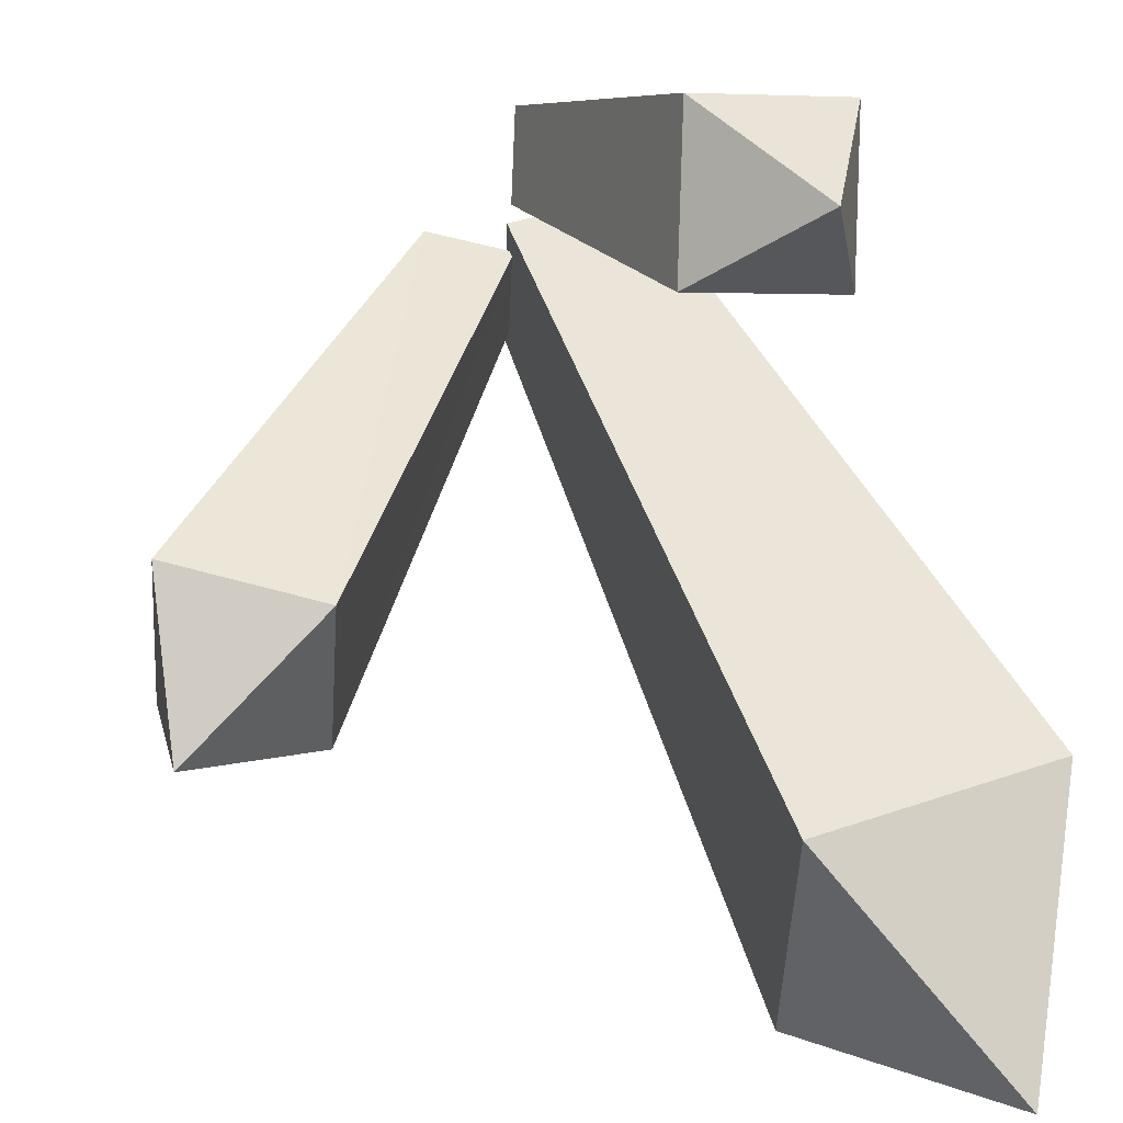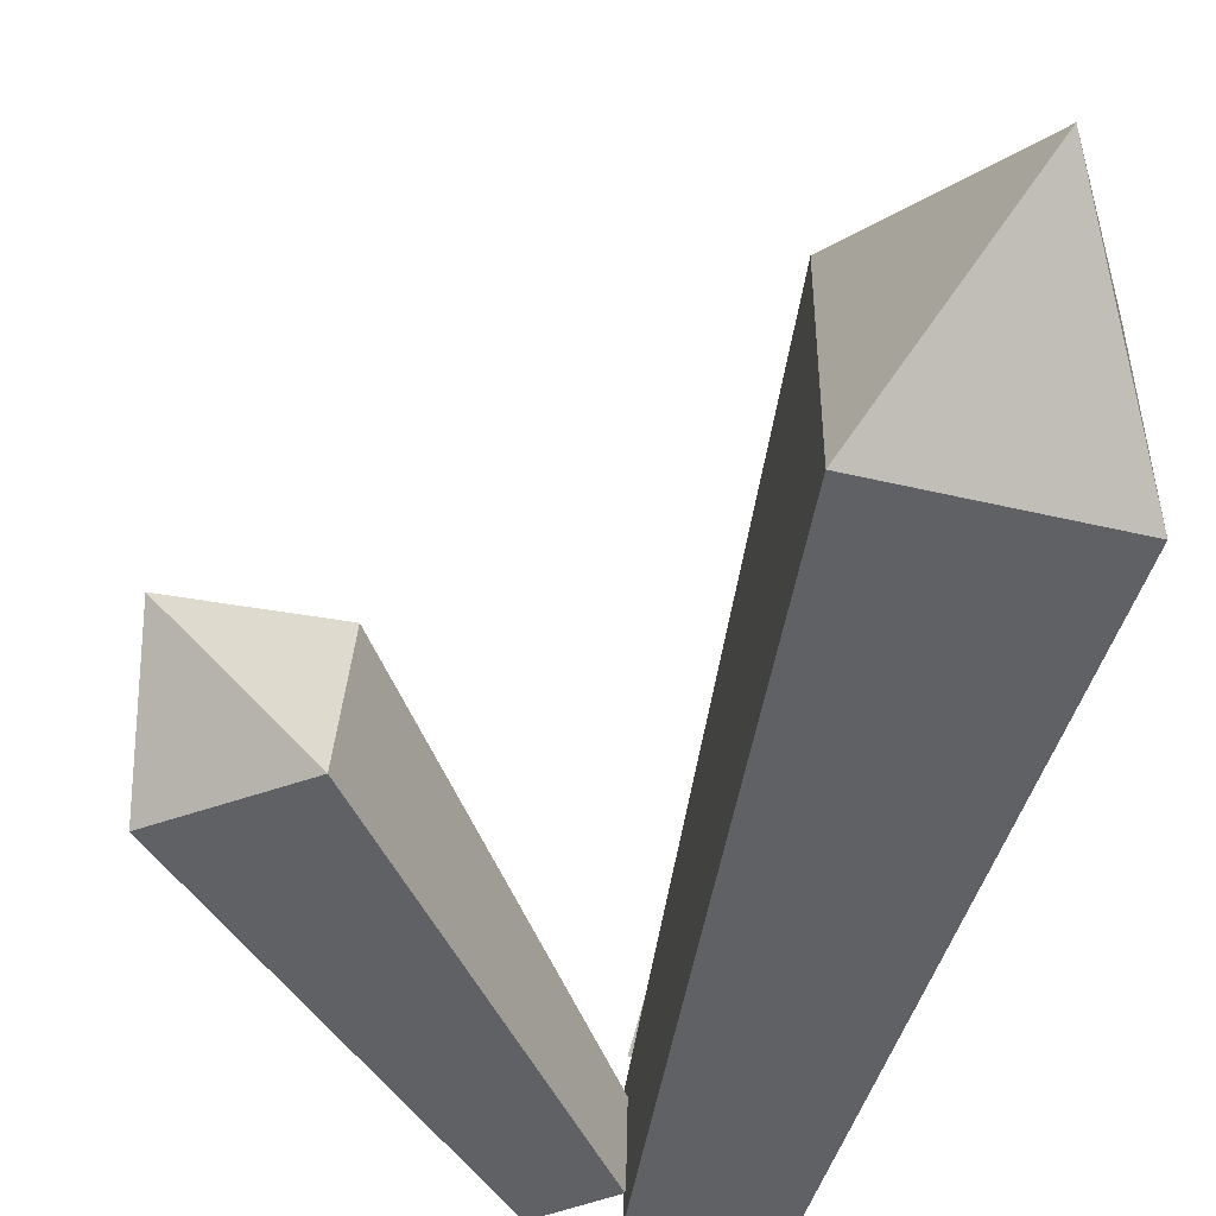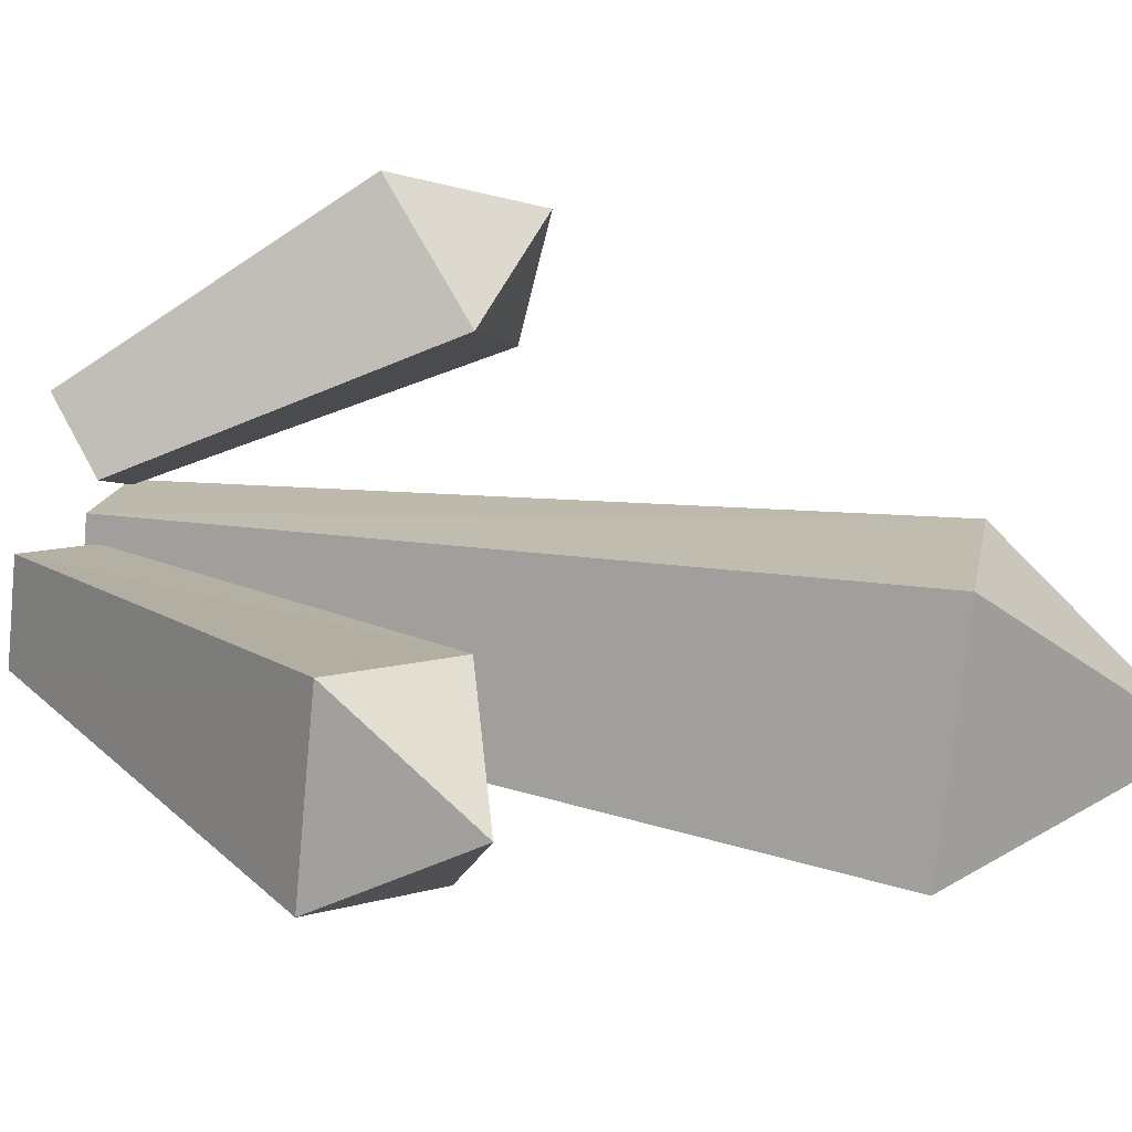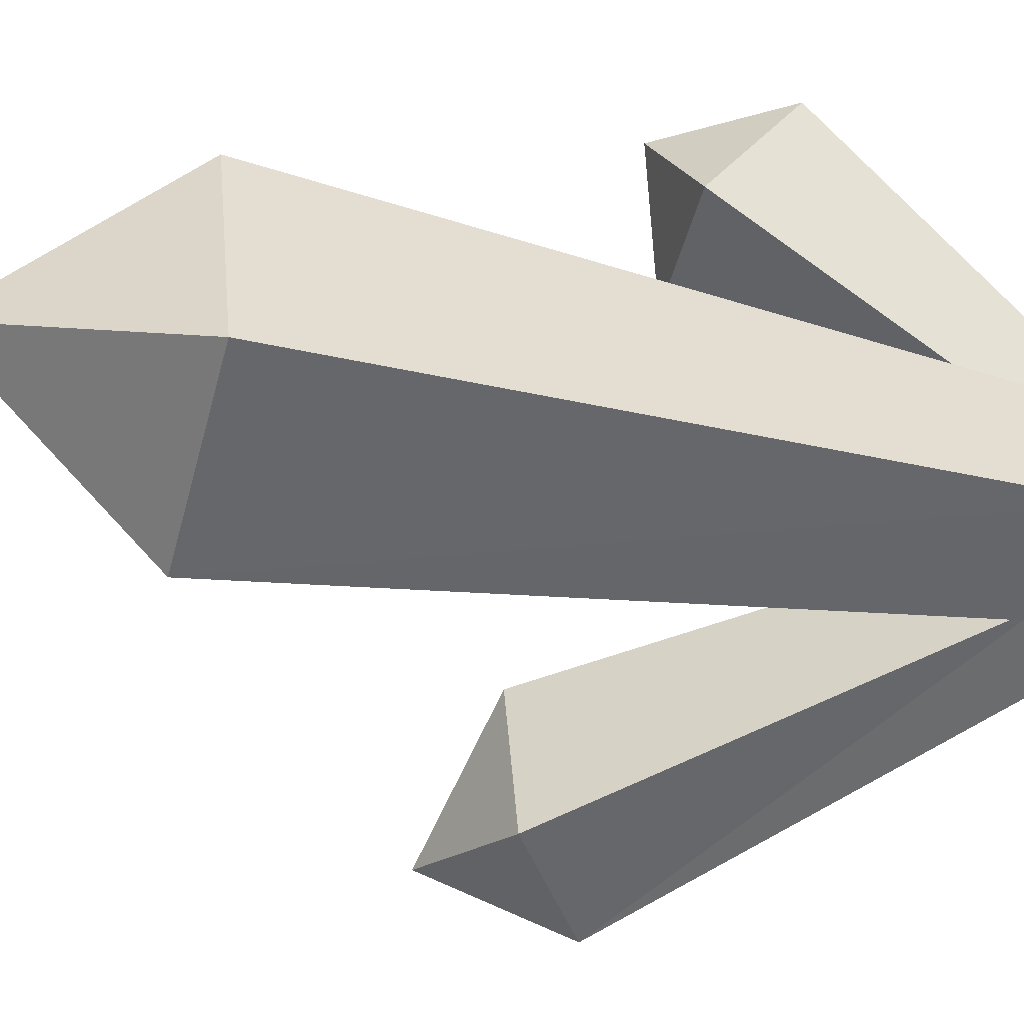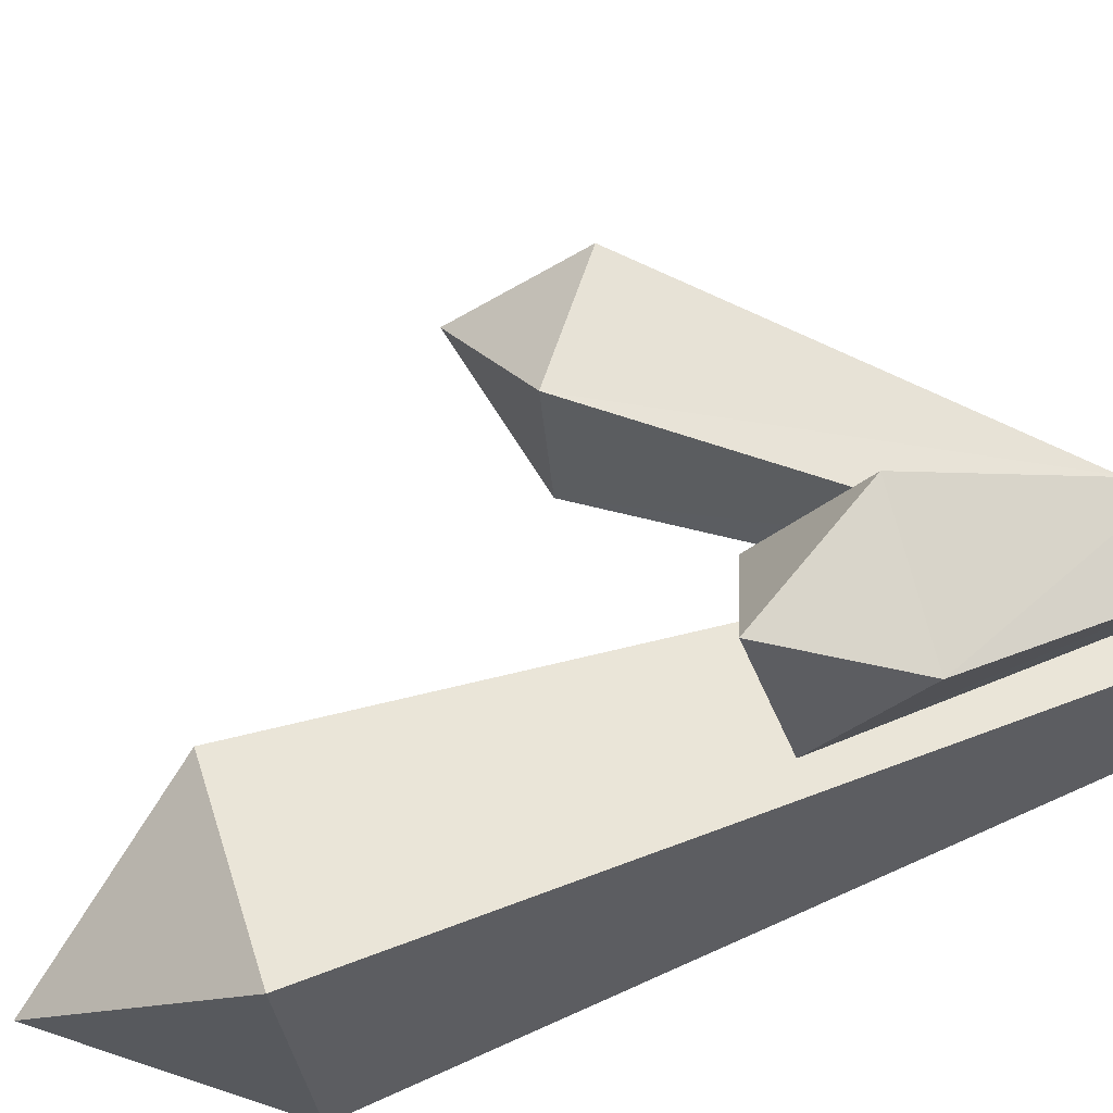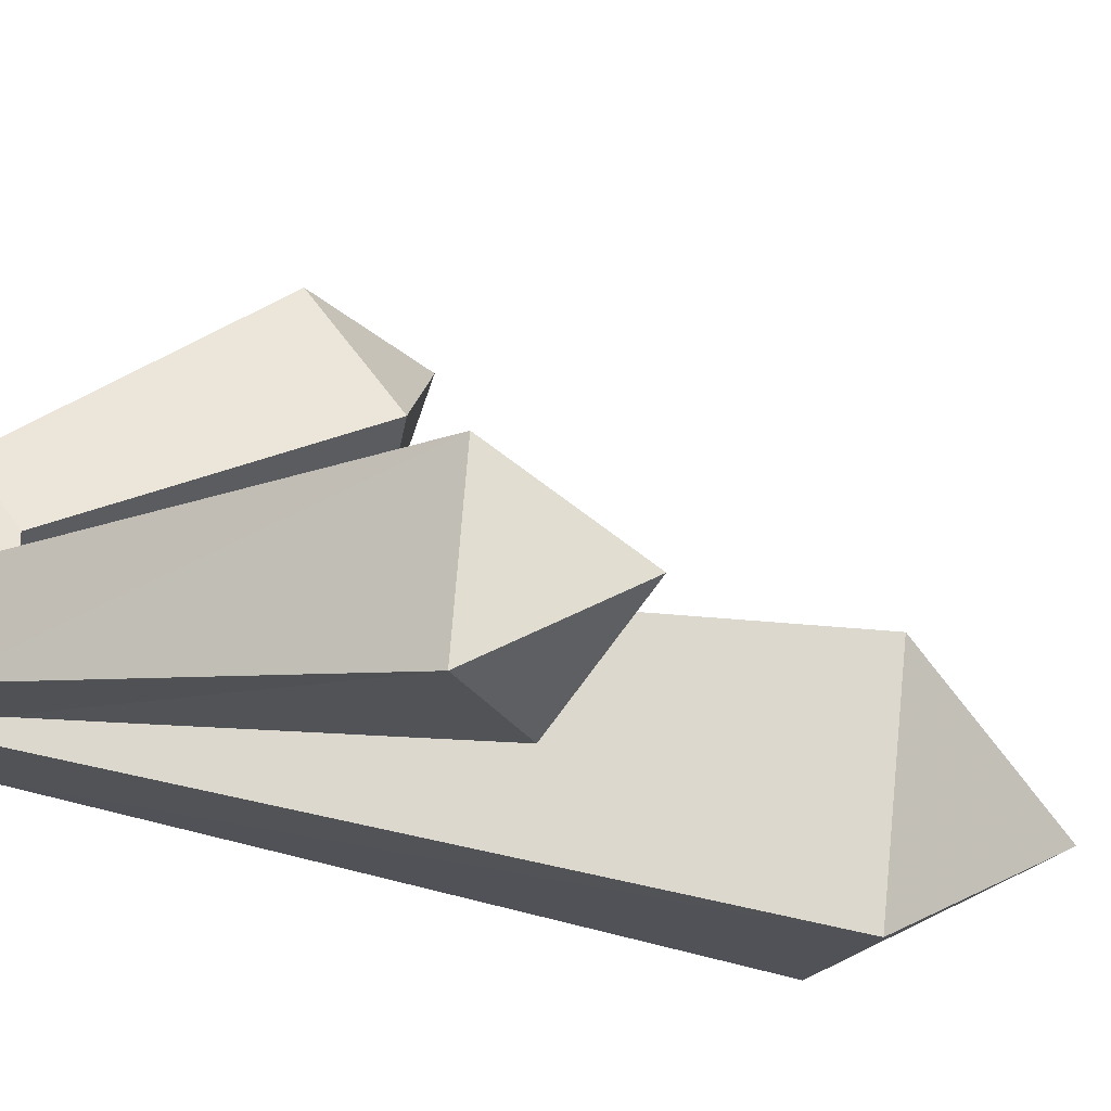
<metadata>
{"format":"obj","ext":"obj","renderer":"f3d","projection":"perspective","resolution":1024,"background":"white","views":[{"elev":43.6,"azim":165.8,"up":"+Z"},{"elev":-59.6,"azim":173.8,"up":"+Z"},{"elev":14.8,"azim":106.5,"up":"+Z"},{"elev":-54.1,"azim":-98.2,"up":"+Z"},{"elev":57.3,"azim":-100.5,"up":"+Z"},{"elev":-17.4,"azim":84.2,"up":"+Z"}]}
</metadata>
<code>
g Object
v 0.1523 0.0352 0.1758
v -0.1523 0 0.1758
v 0.1523 0 -0.1836
v -0.1523 -0.0352 -0.1836
v -0.2852 2.281 -0.2461
v 0.043 1.855 0.1211
v -0.4961 1.789 0.1328
v -0.4961 1.723 -0.5078
v 0.043 1.789 -0.5117
v 0.3203 -0.0469 0.125
v 0.1406 0.0547 0.1094
v 0.332 -0.0664 -0.1172
v 0.1523 0.0352 -0.1328
v 1.098 1.215 -0.0938
v 1.066 0.8828 0.1602
v 0.7383 1.062 0.125
v 0.7617 1.027 -0.3125
v 1.09 0.8477 -0.2734
v 0.1094 -0.0547 0.418
v -0.0977 -0.0664 0.3633
v 0.1484 0.0625 0.2461
v -0.0625 0.043 0.1875
v -0.293 0.9023 0.7773
v -0.0664 0.6094 0.875
v -0.4375 0.582 0.7813
v -0.375 0.8008 0.4688
v 0 0.8281 0.5703
f 1 7 2
f 7 1 6
f 6 5 7
f 2 8 4
f 8 2 7
f 7 5 8
f 8 5 9
f 3 6 1
f 6 3 9
f 9 5 6
f 4 9 3
f 9 4 8
f 10 16 11
f 16 10 15
f 15 14 16
f 11 17 13
f 17 11 16
f 16 14 17
f 17 14 18
f 12 15 10
f 15 12 18
f 18 14 15
f 13 18 12
f 18 13 17
f 19 25 20
f 25 19 24
f 24 23 25
f 20 26 22
f 26 20 25
f 25 23 26
f 26 23 27
f 21 24 19
f 24 21 27
f 27 23 24
f 22 27 21
f 27 22 26

</code>
